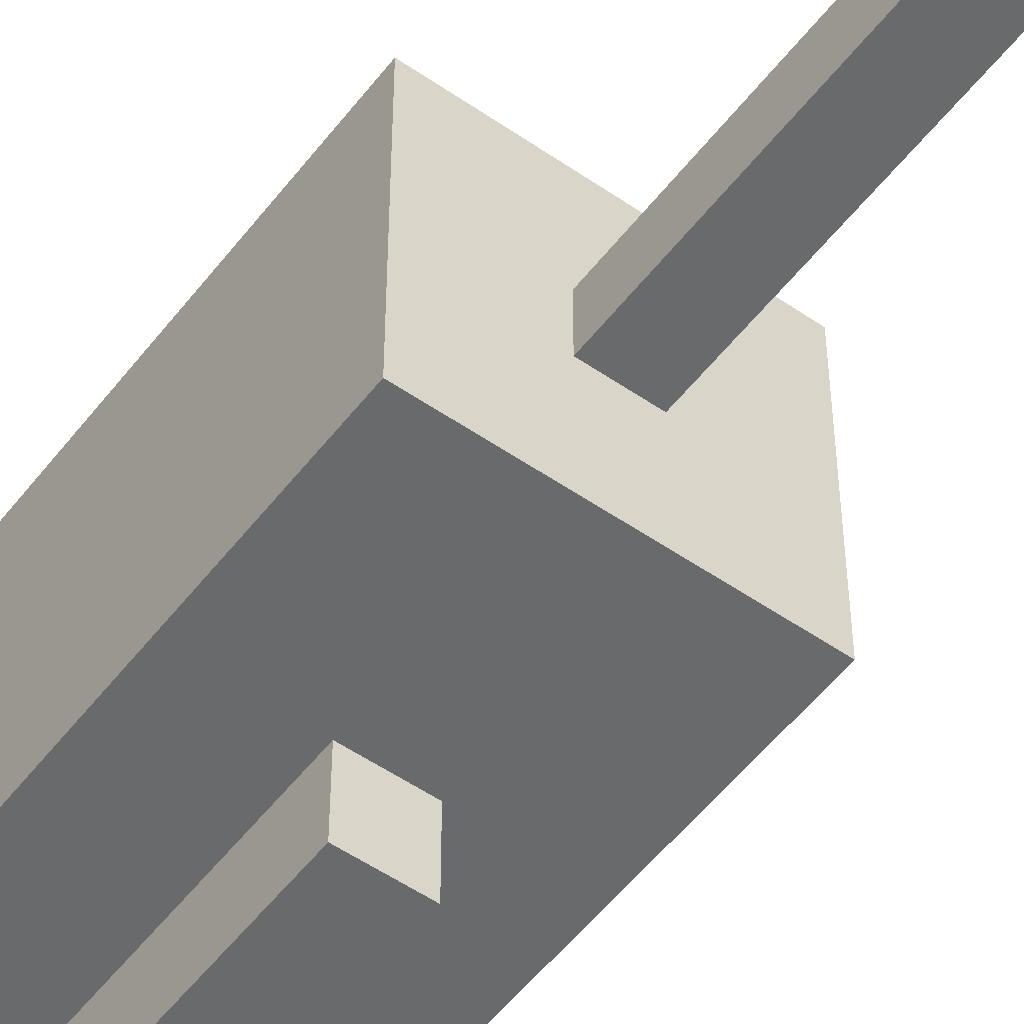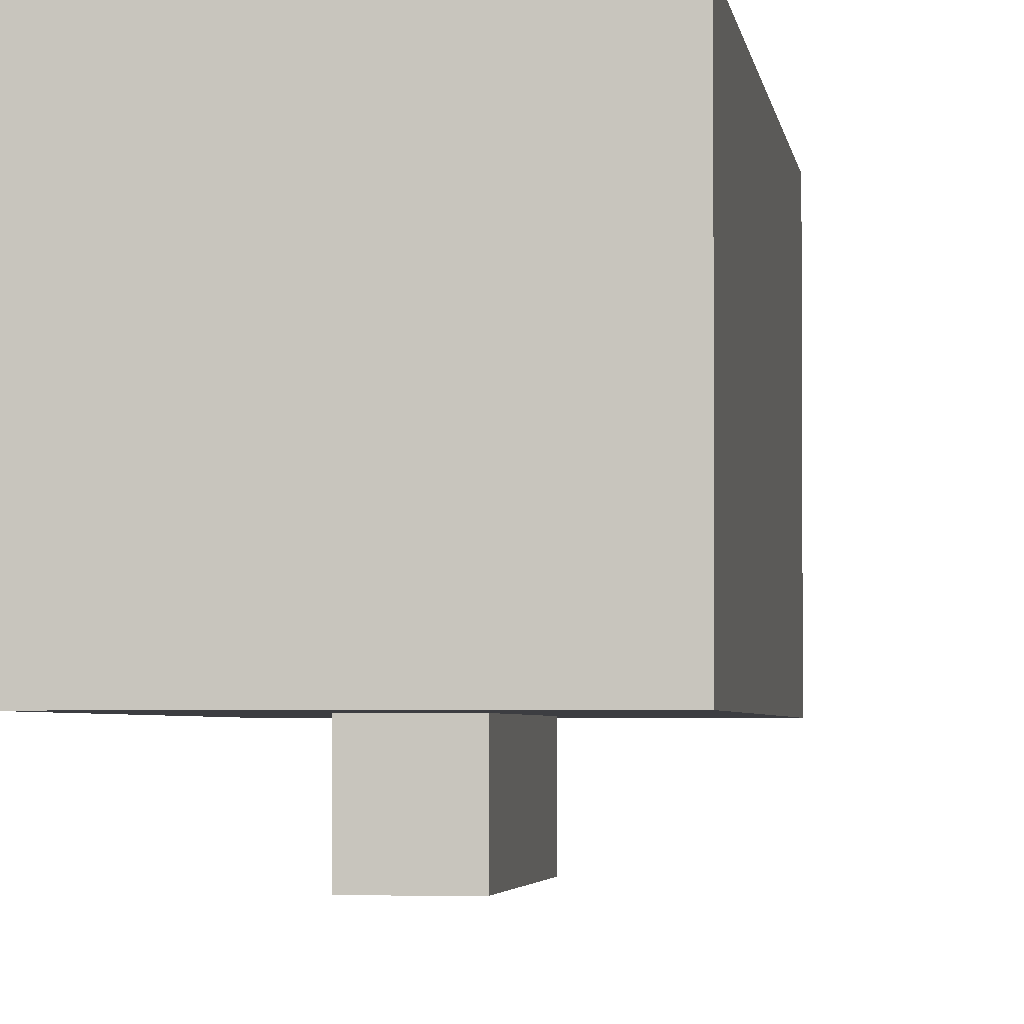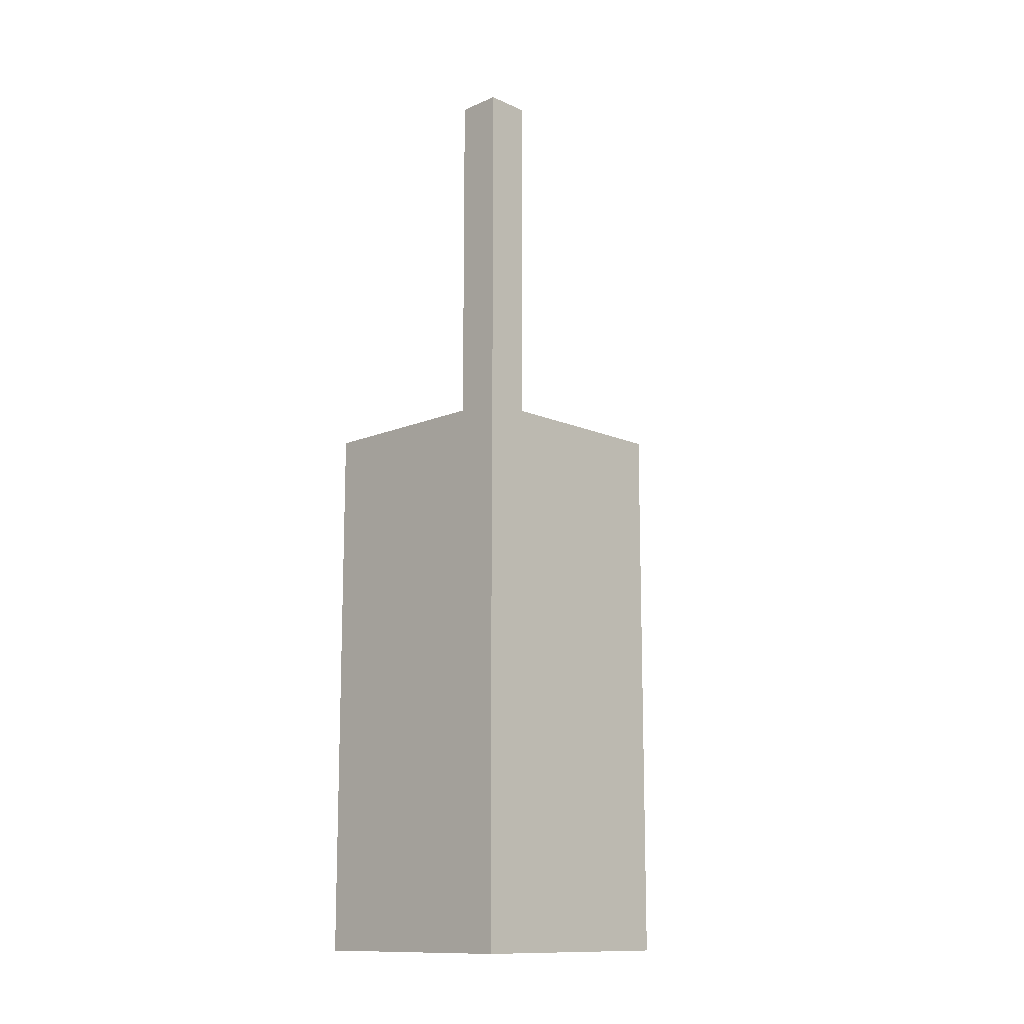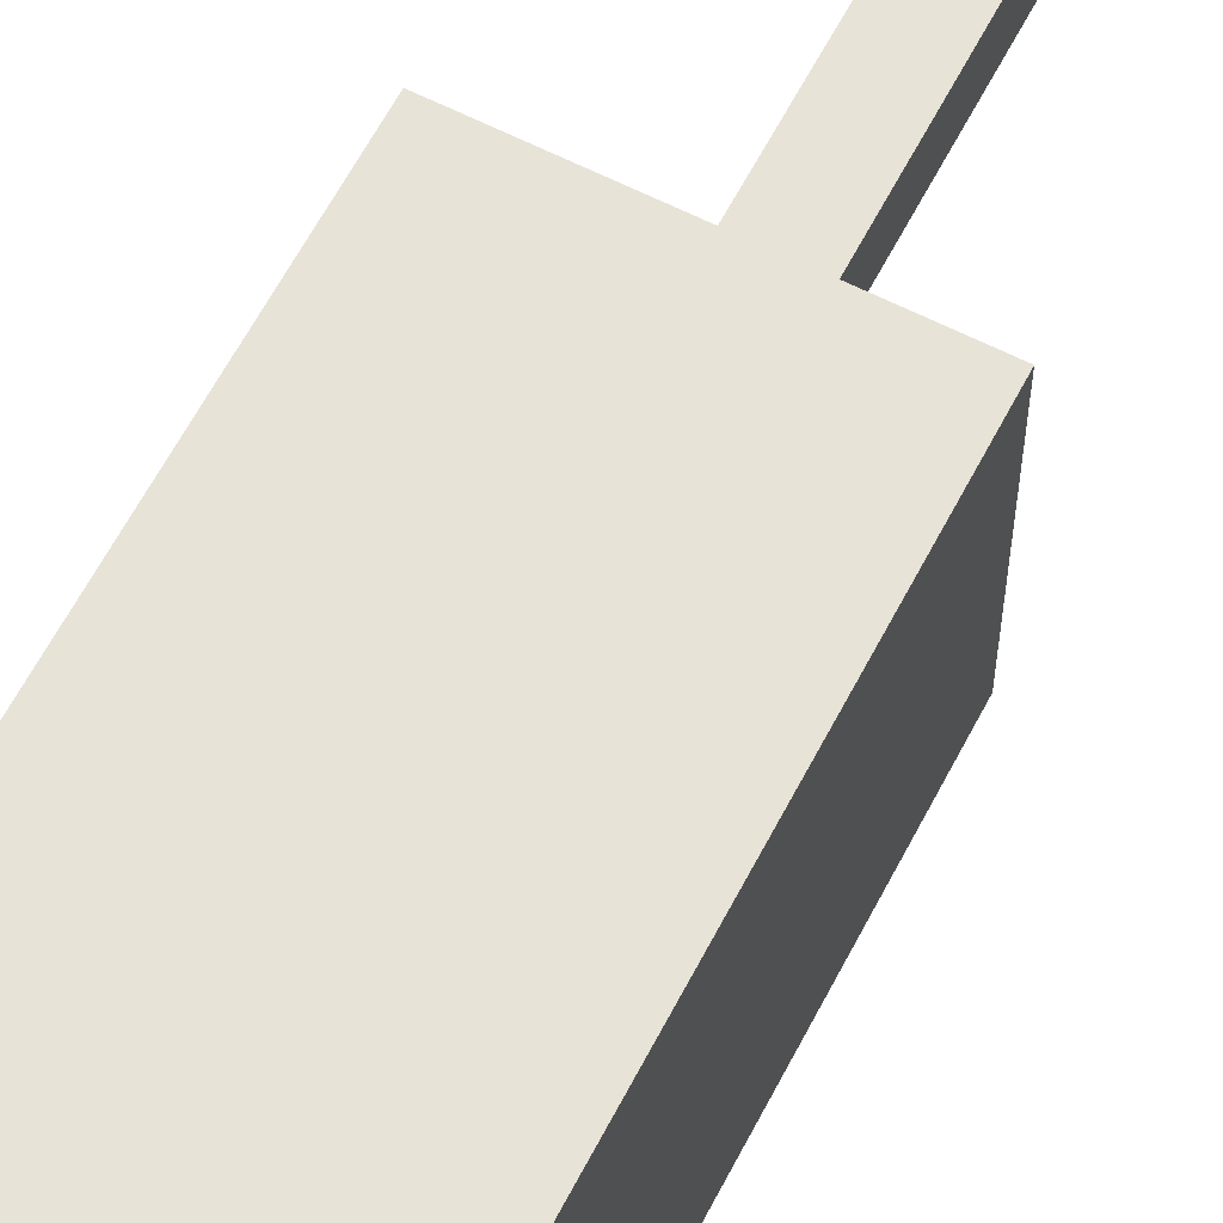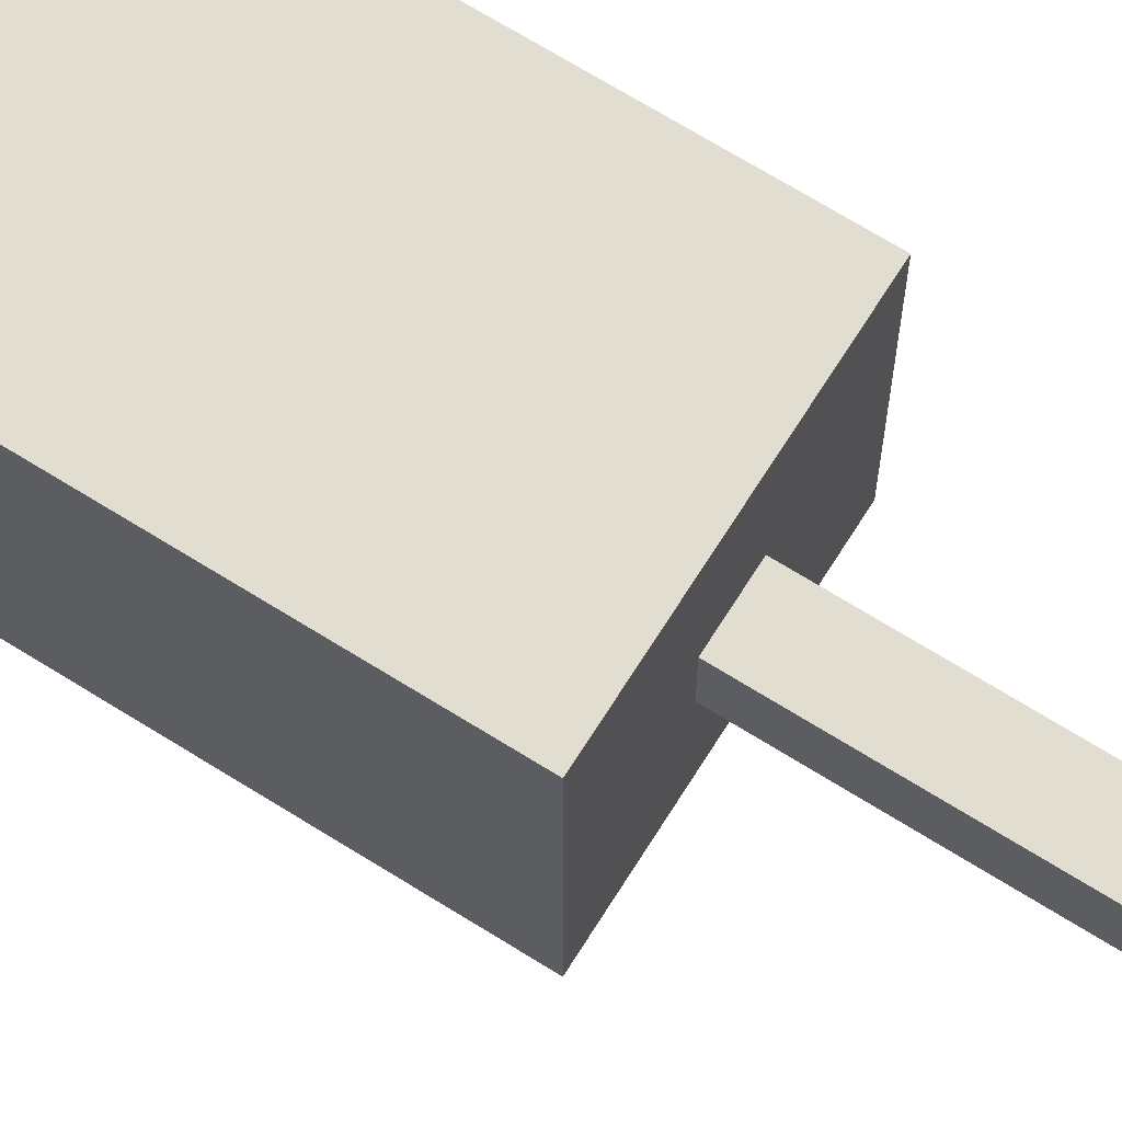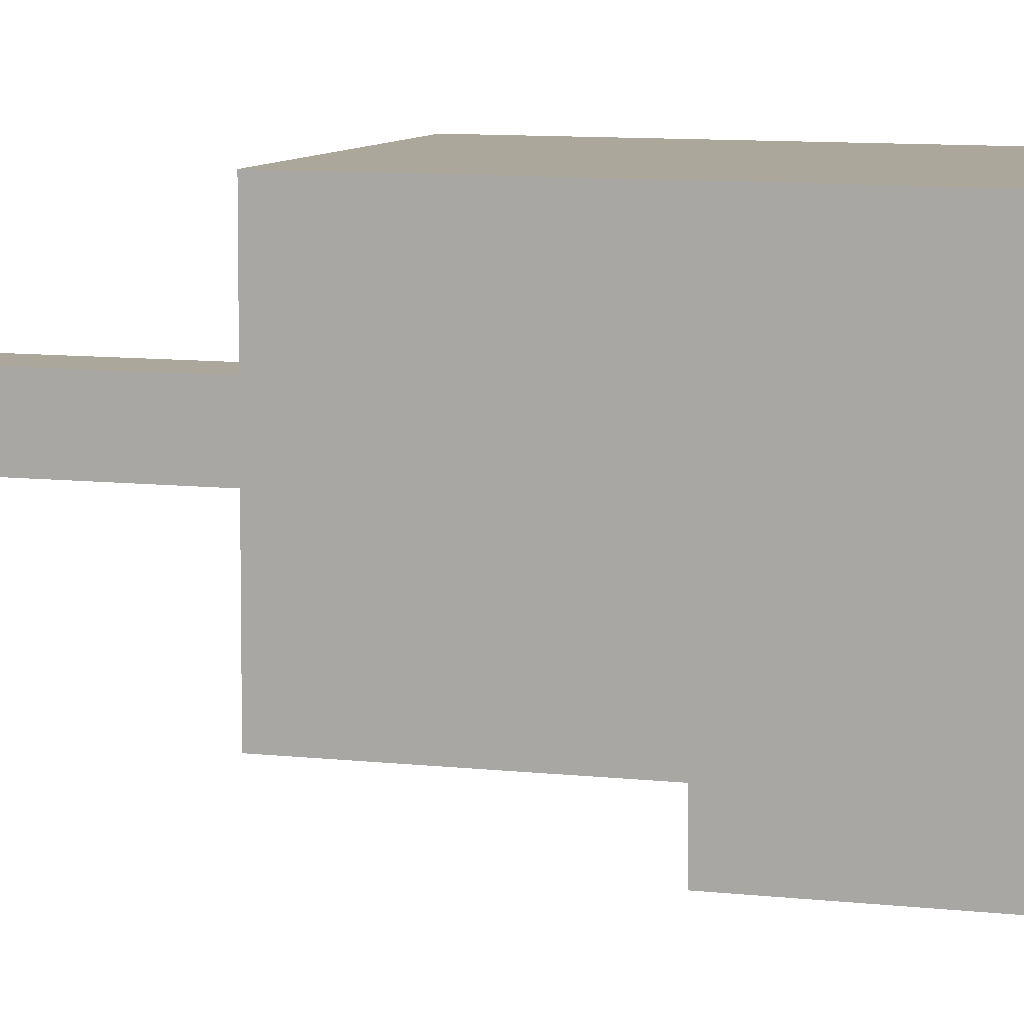
<metadata>
{"format":"obj","ext":"obj","renderer":"f3d","projection":"perspective","resolution":1024,"background":"white","views":[{"elev":-52.9,"azim":143.4,"up":"+Z"},{"elev":-2.7,"azim":6.3,"up":"+Z"},{"elev":-12.8,"azim":44.5,"up":"+Y"},{"elev":62.0,"azim":27.4,"up":"+Z"},{"elev":68.6,"azim":122.1,"up":"+Z"},{"elev":8.1,"azim":-71.1,"up":"+Z"}]}
</metadata>
<code>
g bathroom_accessory.019_Cube.207
v -0.2273 -0.678 0.2798
v -0.2273 0.2388 0.2798
v -0.2273 -0.678 -0.1748
v -0.2273 0.2388 -0.1748
v 0.2273 -0.678 0.2798
v 0.2273 0.2388 0.2798
v 0.2273 -0.678 -0.1748
v 0.2273 0.2388 -0.1748
v -0.2273 -0.678 0.2798
v -0.2273 0.2388 0.2798
v -0.2273 -0.678 -0.1748
v -0.2273 0.2388 -0.1748
v 0.2273 -0.678 0.2798
v 0.2273 0.2388 0.2798
v 0.2273 -0.678 -0.1748
v 0.2273 0.2388 -0.1748
v -0.2273 -0.7603 -0.1748
v -0.2273 -0.7603 0.2798
v -0.04617 0.3211 0.0987
v -0.04617 0.3211 0.006361
v 0.2273 -0.7603 -0.1748
v 0.04617 0.3211 0.006361
v 0.2273 -0.7603 0.2798
v 0.04617 0.3211 0.0987
v -0.2273 0.3211 0.2798
v -0.2273 0.3211 -0.1748
v 0.2273 0.3211 -0.1748
v 0.2273 0.3211 0.2798
v -0.04617 0.3211 0.0987
v -0.04617 0.3211 0.006361
v 0.04617 0.3211 0.006361
v 0.04617 0.3211 0.0987
v -0.04617 1.114 0.0987
v -0.04617 1.114 0.006361
v 0.04617 1.114 0.006361
v 0.04617 1.114 0.0987
v 0.05354 -0.4499 -0.1748
v -0.05354 0.01083 -0.1748
v -0.05354 -0.4499 -0.1748
v 0.05354 0.01083 -0.1748
v 0.05354 -0.4499 -0.298
v -0.05354 -0.4499 -0.298
v -0.05354 0.01083 -0.298
v 0.05354 0.01083 -0.298
g bathroom_accessory.019_Material
f 1 2 4 3
f 38 40 44 43
f 7 8 6 5
f 5 6 2 1
f 10 14 28 25
f 12 10 25 26
f 17 21 23 18
f 9 11 17 18
f 15 13 23 21
f 16 12 26 27
f 13 9 18 23
f 14 16 27 28
f 11 15 21 17
f 19 20 26 25
f 20 22 27 26
f 22 24 28 27
f 24 19 25 28
f 29 32 36 33
f 35 34 33 36
f 31 30 34 35
f 32 31 35 36
f 30 29 33 34
f 38 39 3 4
f 39 37 7 3
f 40 38 4 8
f 37 40 8 7
f 42 43 44 41
f 39 38 43 42
f 37 39 42 41
f 40 37 41 44

</code>
